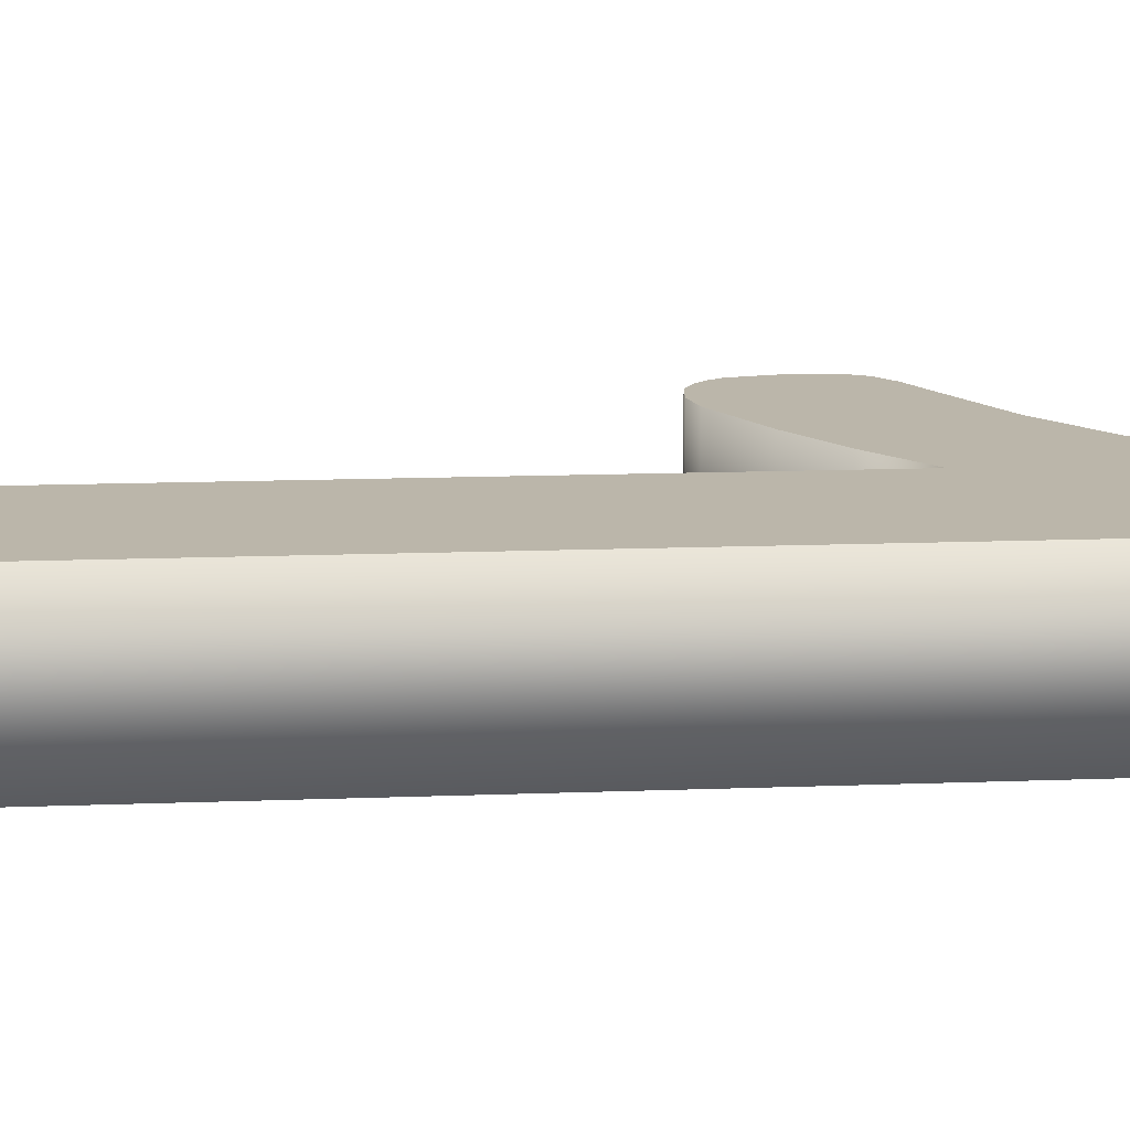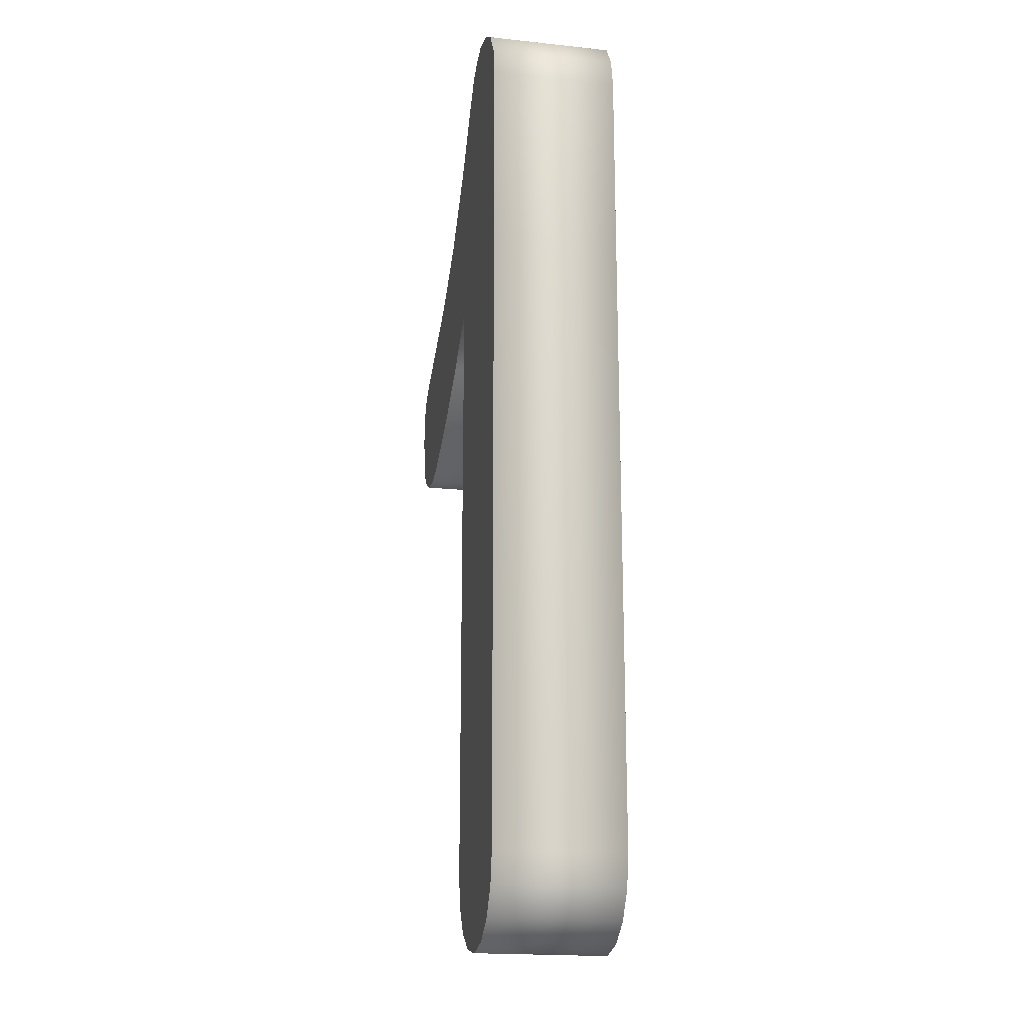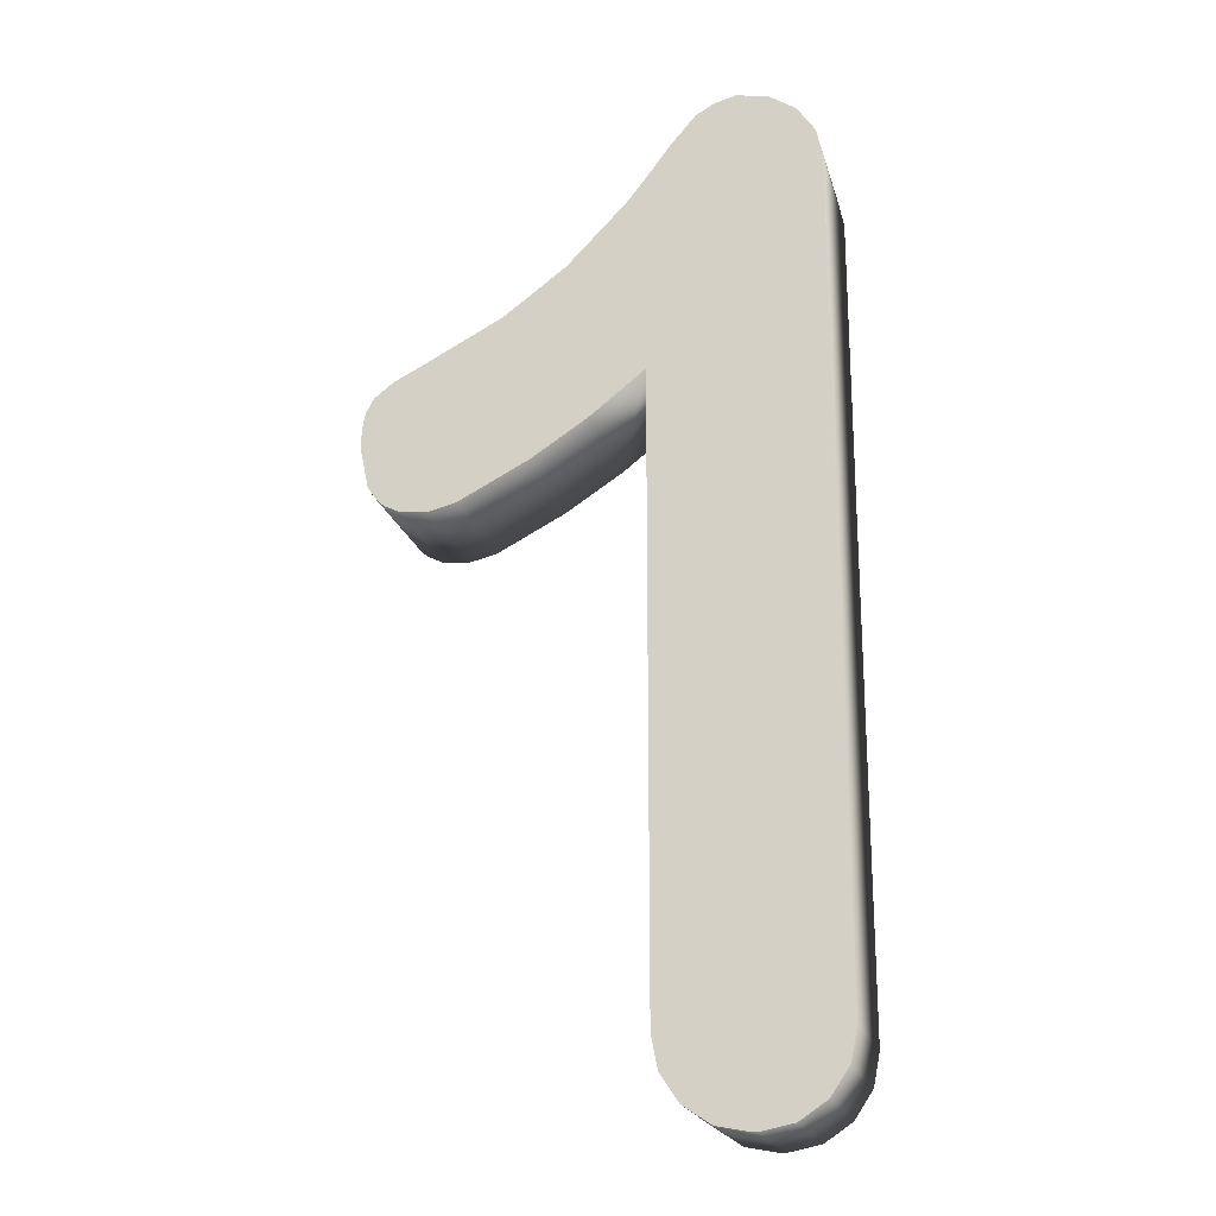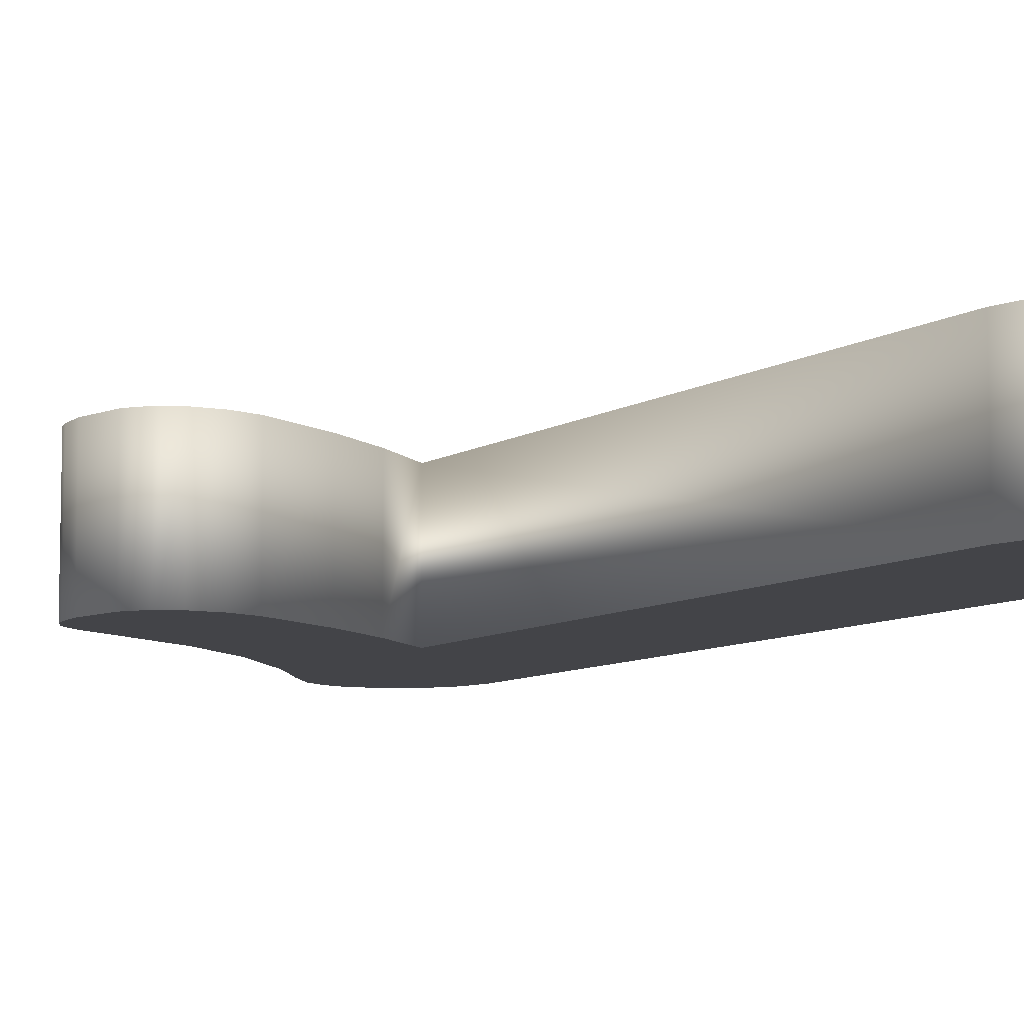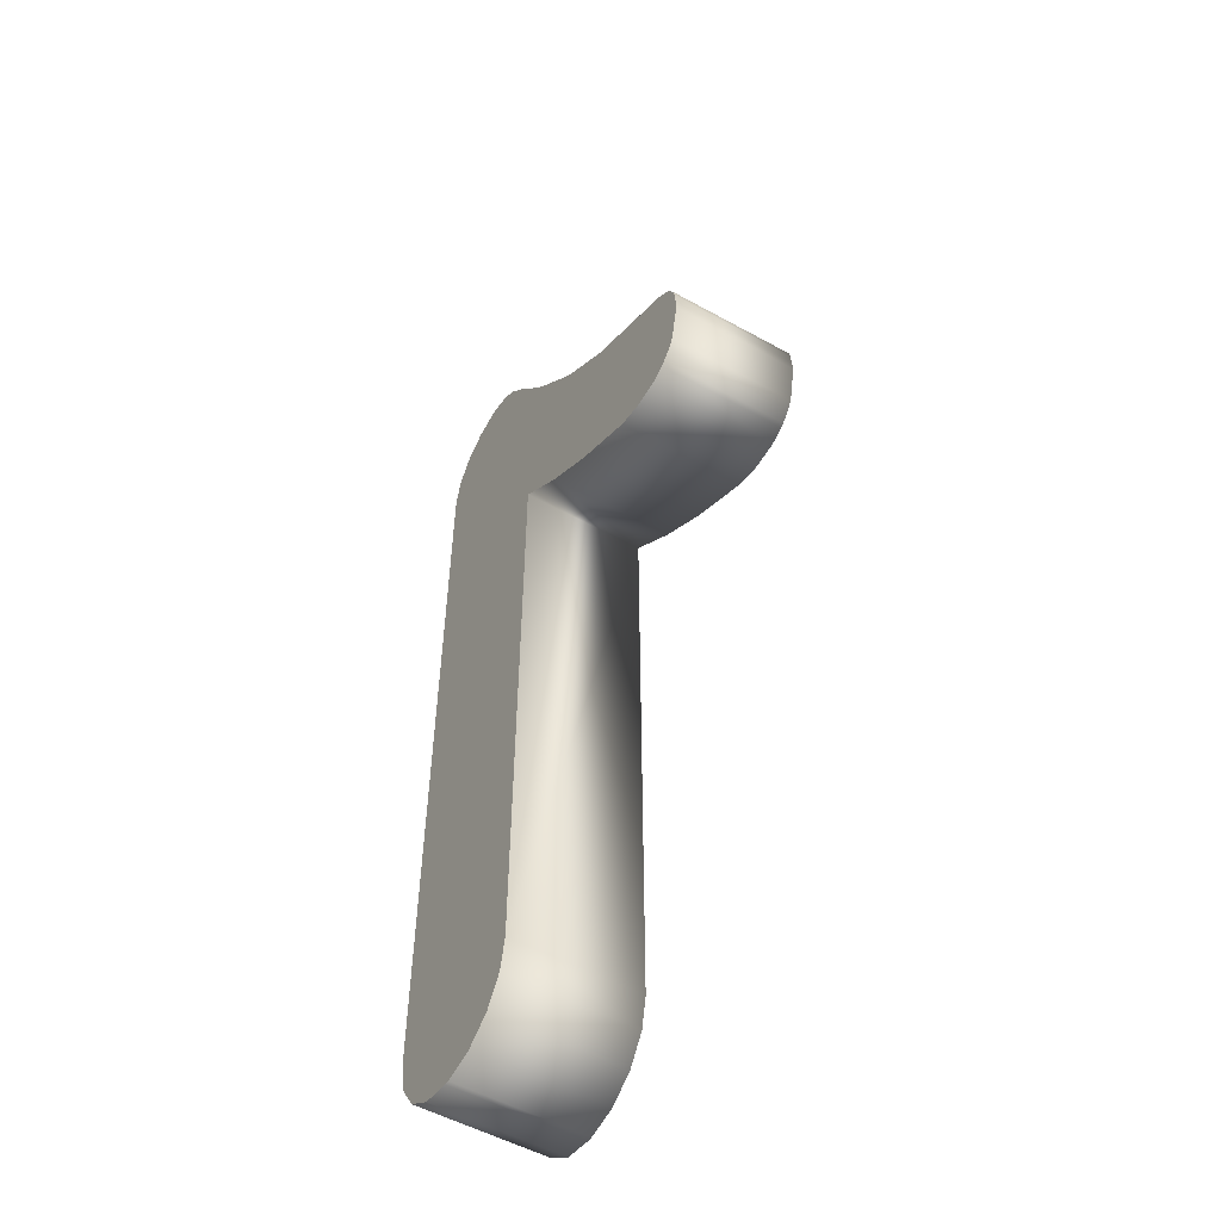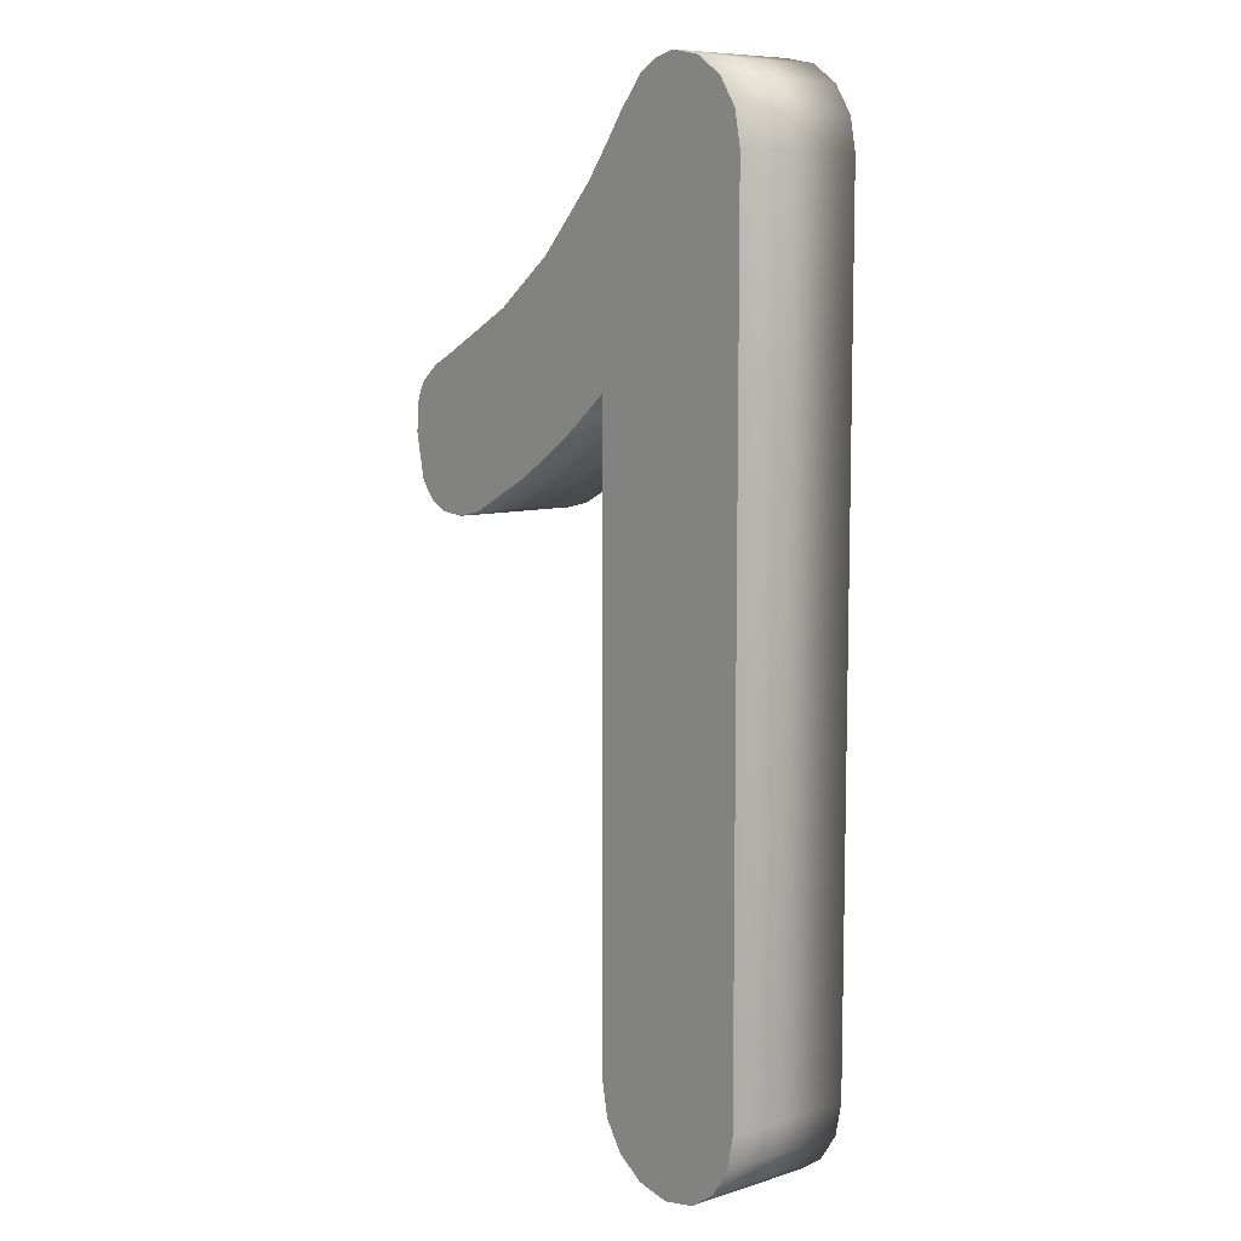
<metadata>
{"format":"obj","ext":"obj","renderer":"f3d","projection":"perspective","resolution":1024,"background":"white","views":[{"elev":14.0,"azim":85.1,"up":"+Z"},{"elev":-19.2,"azim":78.6,"up":"+Y"},{"elev":-21.1,"azim":14.4,"up":"+Y"},{"elev":-8.3,"azim":-31.0,"up":"+Z"},{"elev":-53.0,"azim":-120.8,"up":"+Y"},{"elev":8.6,"azim":50.4,"up":"+Y"}]}
</metadata>
<code>
o Cube.001_Cube.002
v 0.03213 0.4462 -0.1048
v 0.03213 0.4462 0.1048
v 0.3138 0.4573 -0.1048
v 0.3138 0.4573 0.1048
v 0.03213 -0.5568 -0.1048
v 0.1689 -0.6936 -0.1048
v 0.04254 -0.6092 -0.1048
v 0.07218 -0.6536 -0.1048
v 0.1166 -0.6832 -0.1048
v 0.1689 -0.6936 0.1048
v 0.03213 -0.5568 0.1048
v 0.1166 -0.6832 0.1048
v 0.07218 -0.6536 0.1048
v 0.04254 -0.6092 0.1048
v 0.177 -0.6936 -0.1048
v 0.3138 -0.5568 -0.1048
v 0.2294 -0.6832 -0.1048
v 0.2738 -0.6536 -0.1048
v 0.3034 -0.6092 -0.1048
v 0.3138 -0.5568 0.1048
v 0.177 -0.6936 0.1048
v 0.3034 -0.6092 0.1048
v 0.2738 -0.6536 0.1048
v 0.2294 -0.6832 0.1048
v 0.1461 0.8974 -0.1048
v 0.001991 0.738 -0.1048
v 0.1144 0.8794 -0.1048
v 0.07116 0.8284 -0.1048
v 0.04184 0.7887 -0.1048
v 0.001991 0.738 0.1048
v 0.1461 0.8974 0.1048
v 0.04184 0.7887 0.1048
v 0.07116 0.8284 0.1048
v 0.1144 0.8794 0.1048
v 0.1806 0.906 0.1048
v 0.3138 0.7727 0.1048
v 0.2316 0.8958 0.1048
v 0.2748 0.8669 0.1048
v 0.3037 0.8237 0.1048
v 0.3138 0.7727 -0.1048
v 0.1806 0.906 -0.1048
v 0.3037 0.8237 -0.1048
v 0.2748 0.8669 -0.1048
v 0.2316 0.8958 -0.1048
v -0.2631 0.2582 -0.1048
v -0.2631 0.2582 0.1048
v -0.3311 0.4936 -0.1048
v -0.3311 0.4936 0.1048
v -0.1491 0.3168 0.1048
v -0.1968 0.5632 0.1048
v -0.1968 0.5632 -0.1048
v -0.1491 0.3168 -0.1048
v -0.3524 0.2513 -0.1048
v -0.3524 0.2513 0.1048
v -0.4023 0.4496 -0.1048
v -0.4023 0.4496 0.1048
v -0.3708 0.4741 -0.1048
v -0.3082 0.2476 -0.1048
v -0.3708 0.4741 0.1048
v -0.3082 0.2476 0.1048
v -0.3768 0.2636 -0.1048
v -0.3768 0.2636 0.1048
v -0.4155 0.4249 -0.1048
v -0.4155 0.4249 0.1048
v -0.0949 0.6385 0.1048
v -0.05597 0.3769 -0.1048
v -0.05597 0.3769 0.1048
v -0.0949 0.6385 -0.1048
v -0.4071 0.299 -0.1048
v -0.3834 0.2682 -0.1048
v -0.3965 0.282 -0.1048
v -0.3834 0.2682 0.1048
v -0.4071 0.299 0.1048
v -0.3965 0.282 0.1048
v -0.4186 0.4103 -0.1048
v -0.4214 0.3685 -0.1048
v -0.4204 0.3896 -0.1048
v -0.4214 0.3685 0.1048
v -0.4186 0.4103 0.1048
v -0.4204 0.3896 0.1048
f 15 6 9 8 7 5 1 3 16 19 18 17
f 10 21 24 23 22 20 4 2 11 14 13 12
f 4 36 39 38 37 35 31 34 33 32 30 2
f 1 26 29 28 27 25 41 44 43 42 40 3
f 50 48 46 49
f 58 53 55 57
f 52 45 47 51
f 66 52 51 68
f 65 50 49 67
f 59 56 54 60
f 48 59 60 46
f 45 58 57 47
f 64 79 80 78 73 74 72 62
f 61 70 71 69 76 77 75 63
f 56 64 62 54
f 53 61 63 55
f 30 65 67 2
f 1 66 68 26
f 20 16 3 4
f 5 11 2 1
f 10 12 9 6
f 12 13 8 9
f 13 14 7 8
f 14 11 5 7
f 15 17 24 21
f 17 18 23 24
f 18 19 22 23
f 19 16 20 22
f 10 6 15 21
f 3 40 36 4
f 35 41 25 31
f 25 27 34 31
f 27 28 33 34
f 28 29 32 33
f 29 26 30 32
f 35 37 44 41
f 37 38 43 44
f 38 39 42 43
f 39 36 40 42
f 51 47 48 50
f 49 46 45 52
f 67 49 52 66
f 68 51 50 65
f 57 55 56 59
f 60 54 53 58
f 46 60 58 45
f 47 57 59 48
f 62 72 70 61
f 55 63 64 56
f 54 62 61 53
f 26 68 65 30
f 2 67 66 1
f 69 71 74 73
f 71 70 72 74
f 63 75 79 64
f 78 80 77 76
f 80 79 75 77
f 73 78 76 69

</code>
